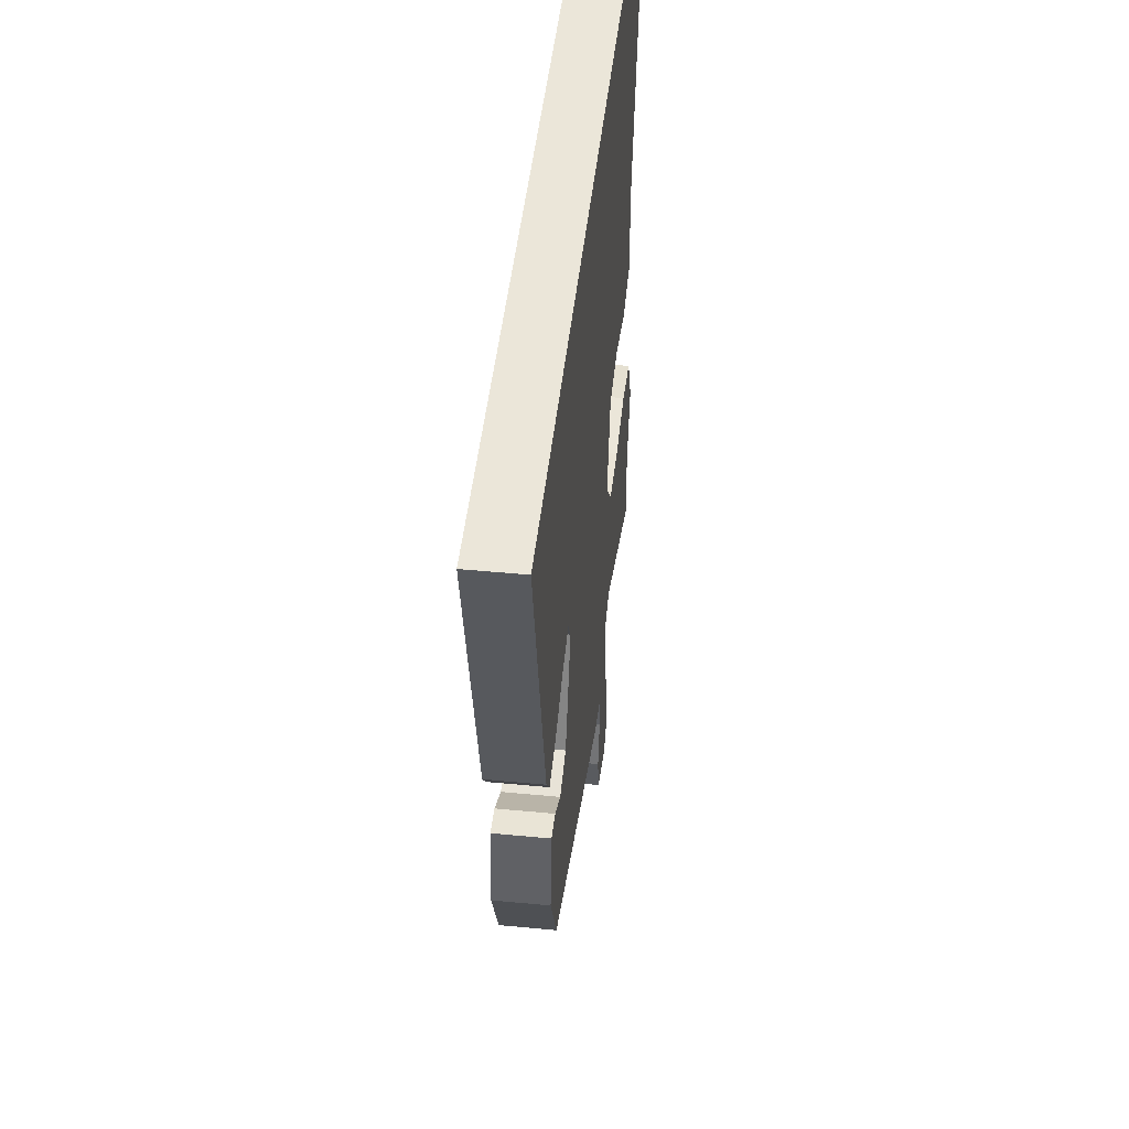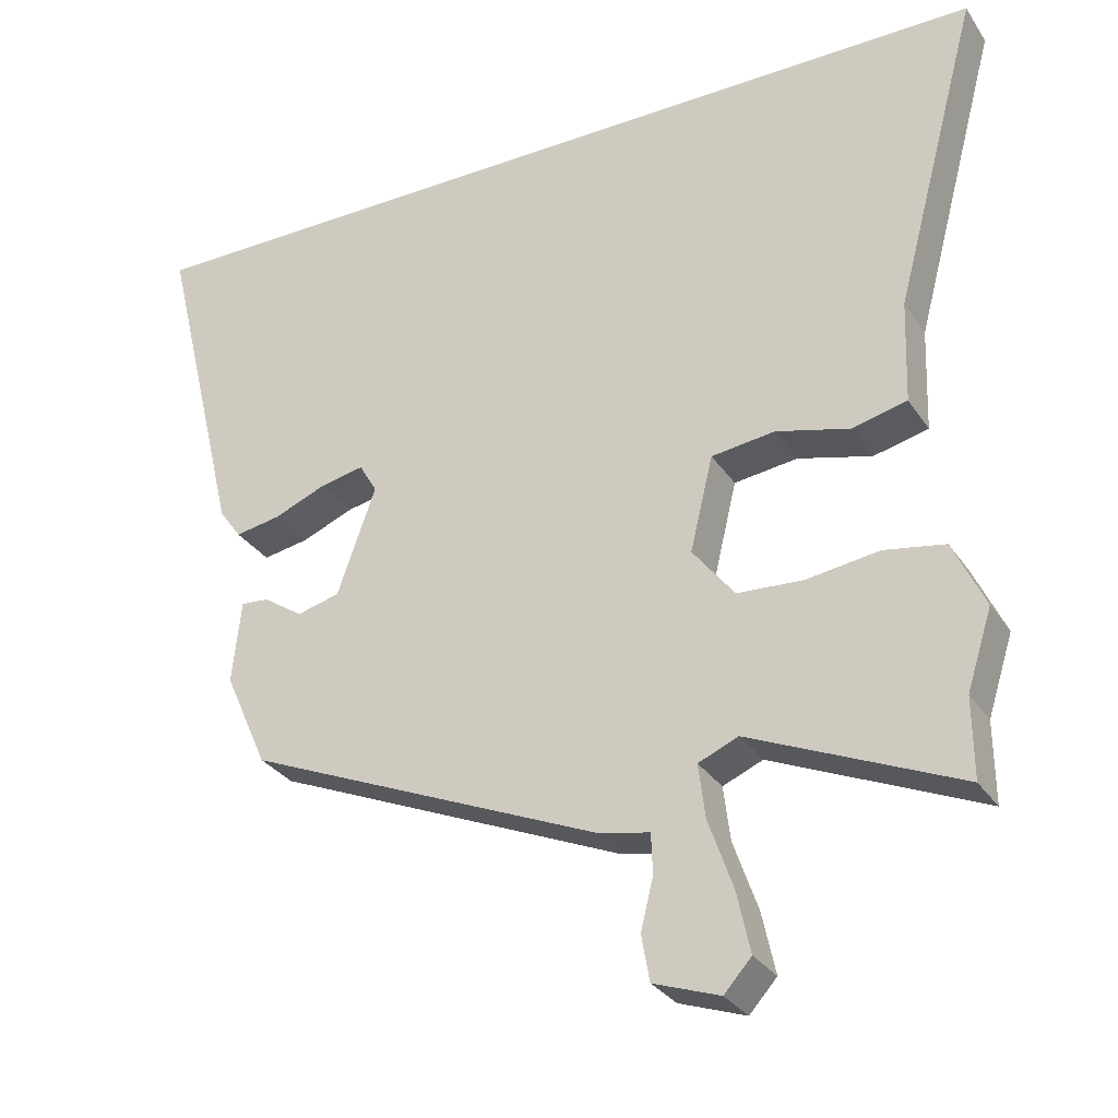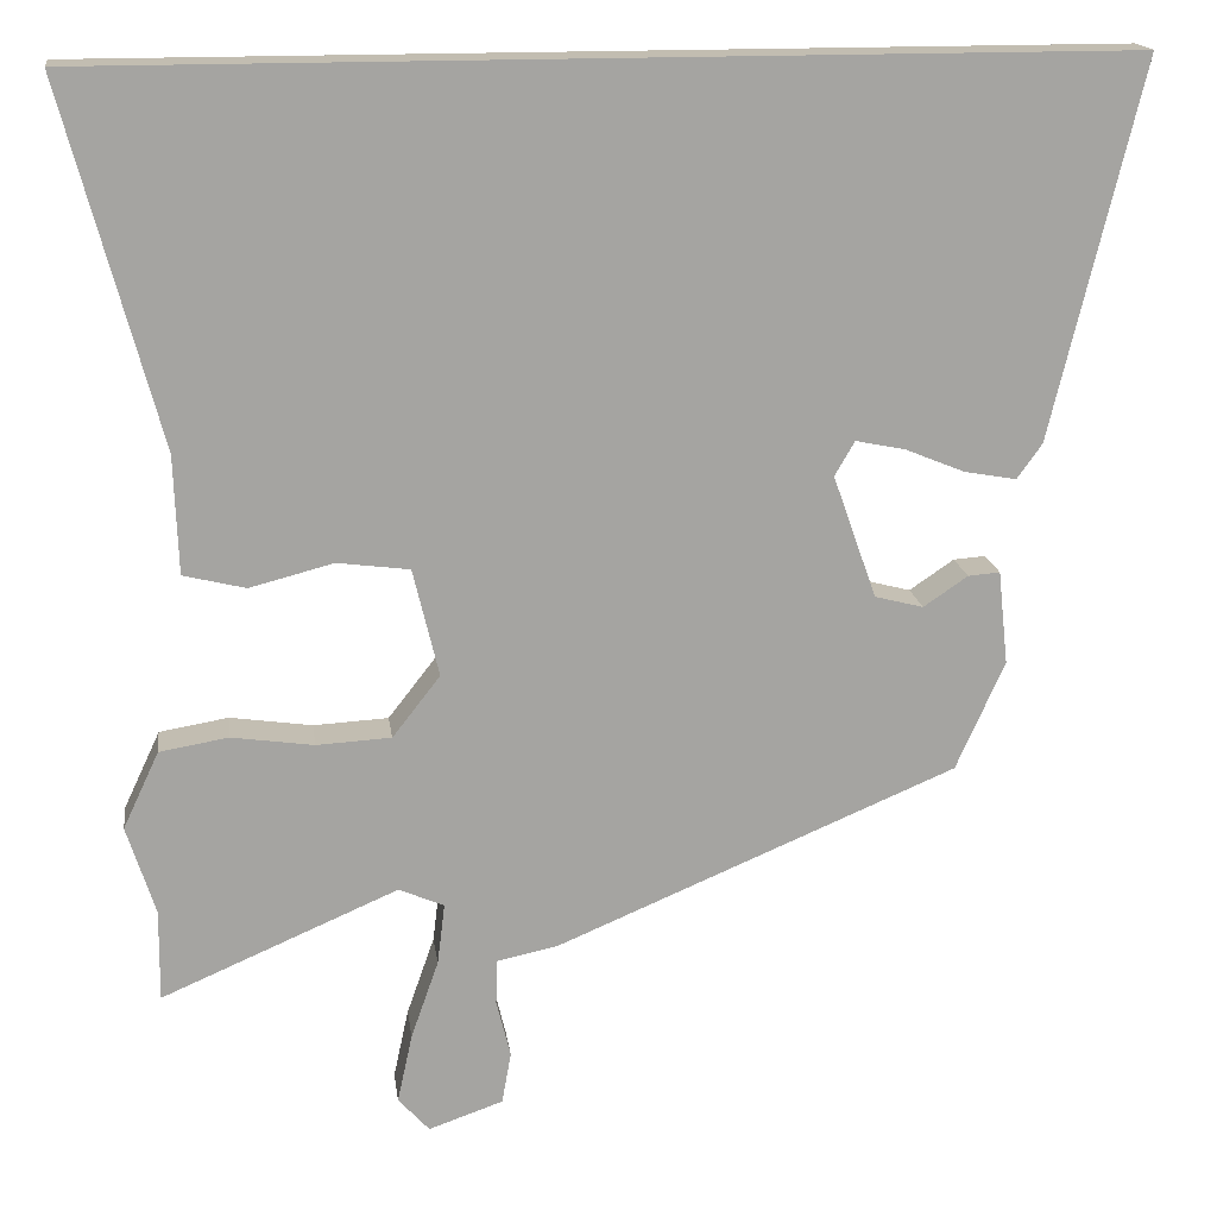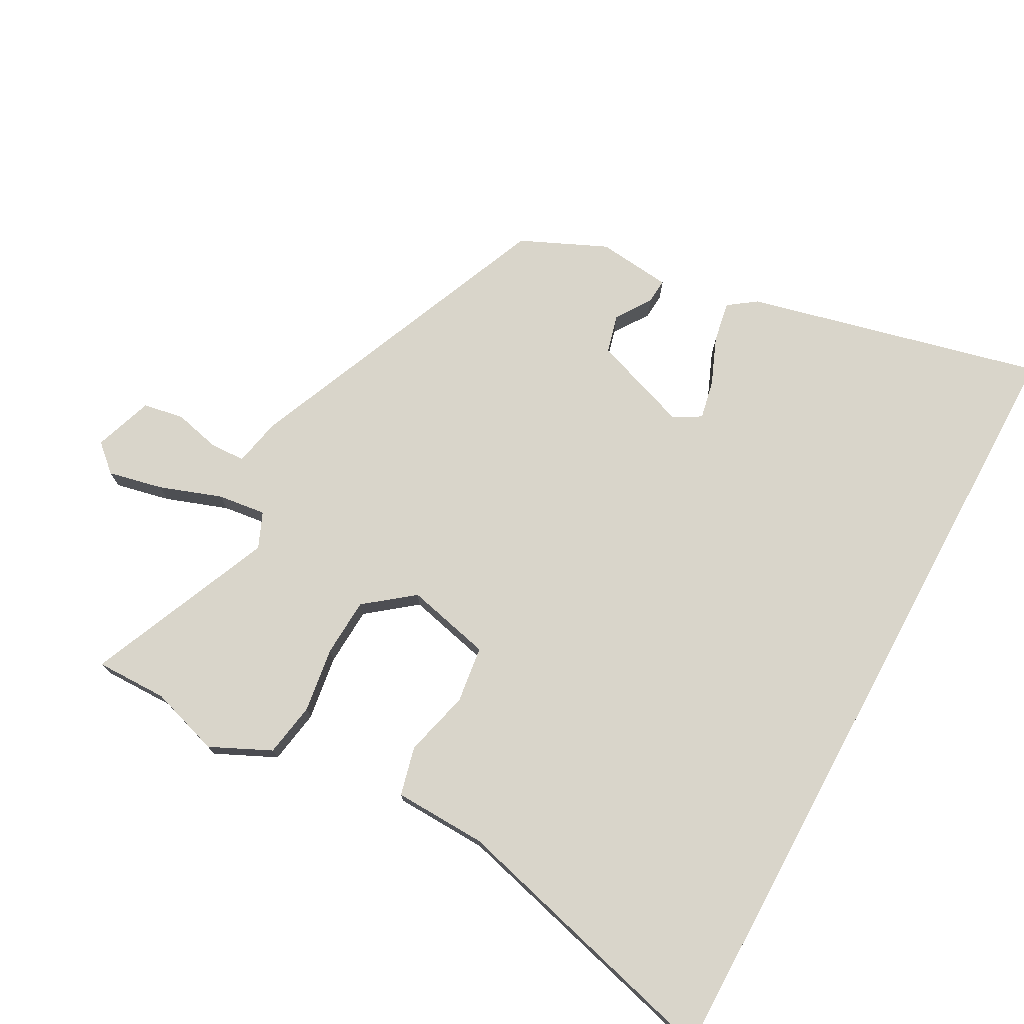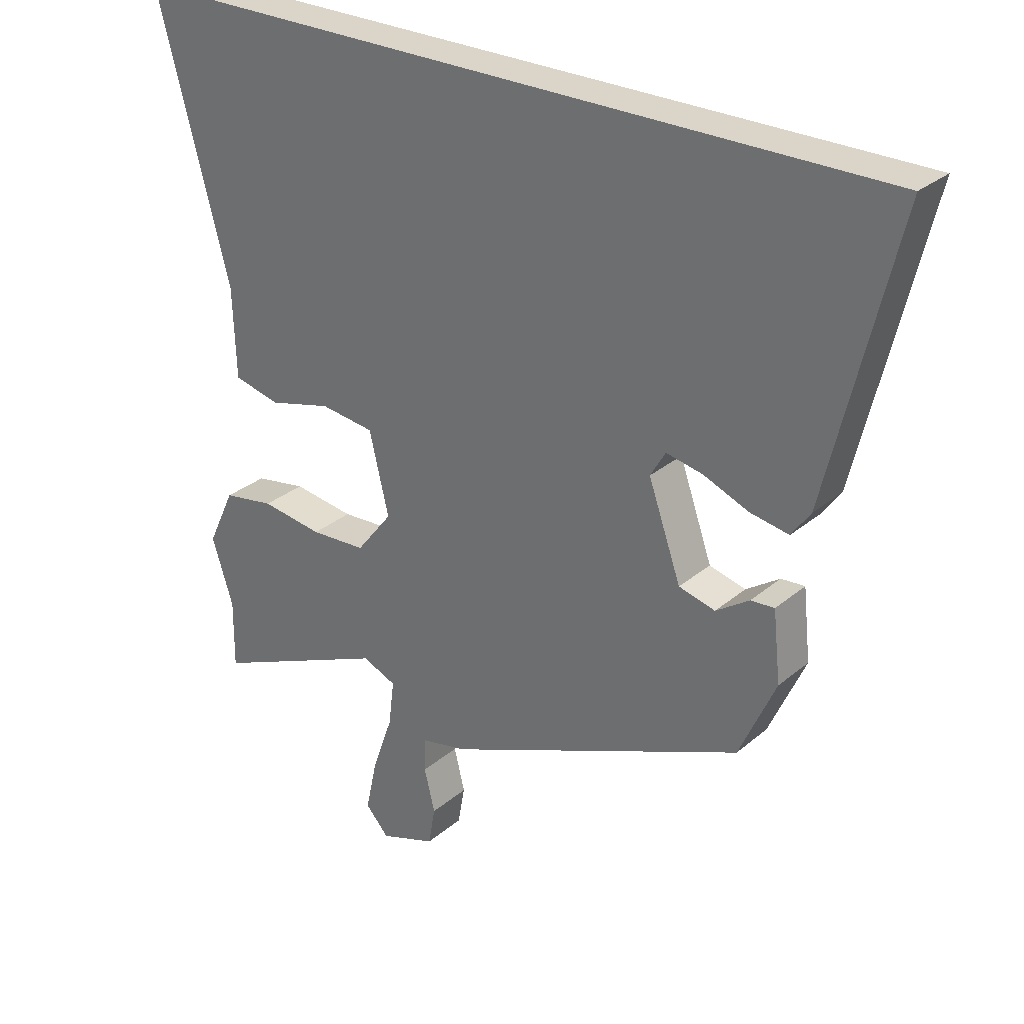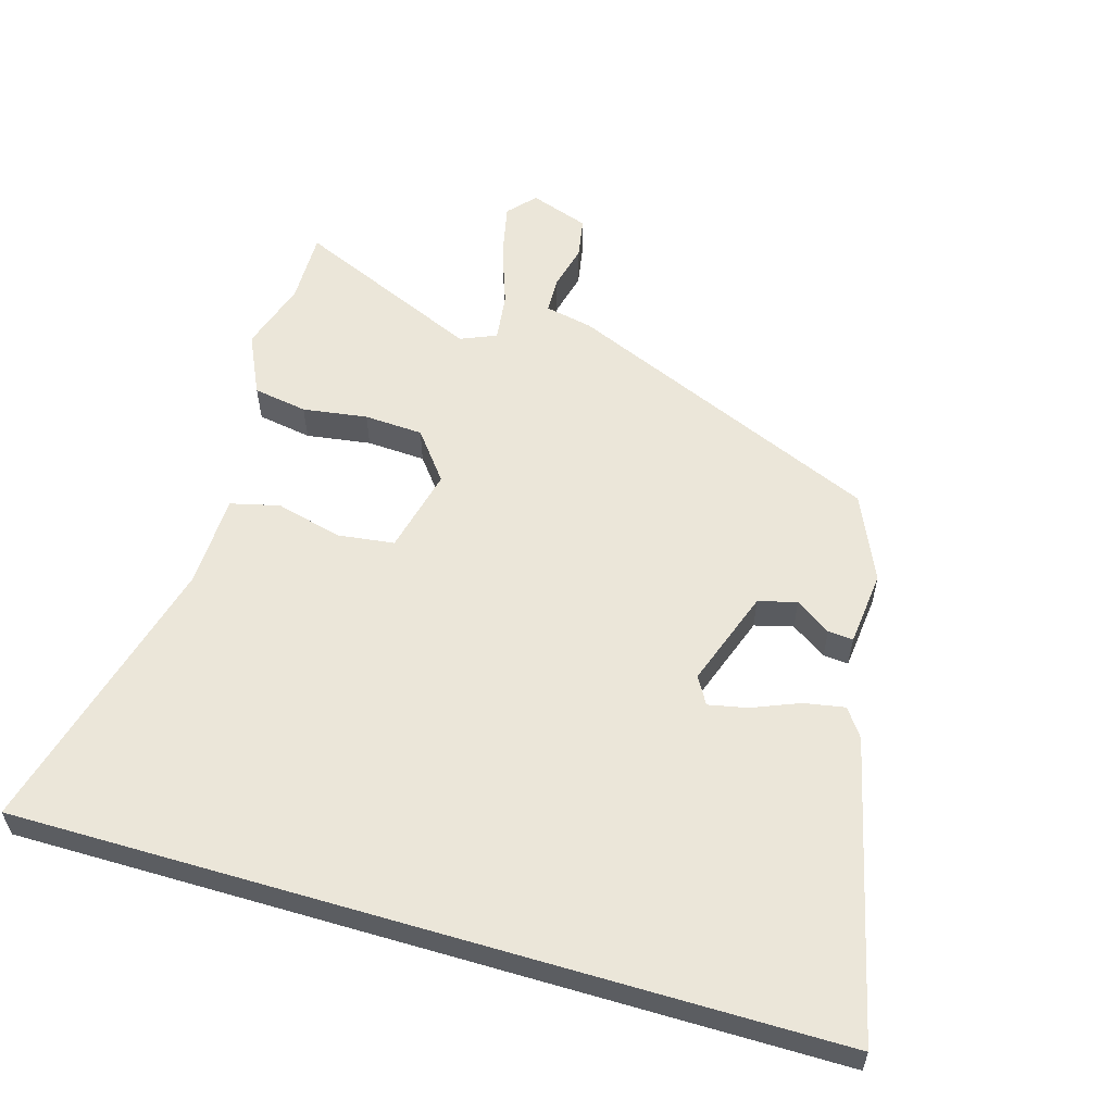
<metadata>
{"format":"obj","ext":"obj","renderer":"f3d","projection":"perspective","resolution":1024,"background":"white","views":[{"elev":46.9,"azim":96.2,"up":"+Z"},{"elev":-30.3,"azim":-152.4,"up":"+Z"},{"elev":17.0,"azim":-7.6,"up":"+Z"},{"elev":74.7,"azim":-61.6,"up":"+Y"},{"elev":29.1,"azim":39.1,"up":"+Z"},{"elev":57.6,"azim":16.4,"up":"+Y"}]}
</metadata>
<code>
v -0.501 0.07 -0.587
v -0.5 0.07 -0.478
v -0.534 0.07 -0.372
v -0.491 0.07 -0.28
v -0.409 0.07 -0.266
v -0.311 0.07 -0.28
v -0.222 0.07 -0.275
v -0.165 0.07 -0.202
v -0.196 0.07 -0.073
v -0.282 0.07 -0.062
v -0.382 0.07 -0.088
v -0.456 0.07 -0.07
v -0.461 0.07 0.071
v -0.576 0.07 0.5
v 0.647 0.07 0.5
v 0.539 0.07 0.051
v 0.509 0.07 0.009
v 0.447 0.07 0.02
v 0.376 0.07 0.049
v 0.317 0.07 0.061
v 0.293 0.07 0.02
v 0.345 0.07 -0.127
v 0.403 0.07 -0.142
v 0.456 0.07 -0.106
v 0.494 0.07 -0.103
v 0.506 0.07 -0.215
v 0.448 0.07 -0.345
v -0.031 0.07 -0.548
v -0.103 0.07 -0.563
v -0.105 0.07 -0.617
v -0.088 0.07 -0.686
v -0.099 0.07 -0.748
v -0.188 0.07 -0.779
v -0.225 0.07 -0.738
v -0.207 0.07 -0.655
v -0.174 0.07 -0.561
v -0.165 0.07 -0.488
v -0.219 0.07 -0.465
v -0.501 0 -0.587
v -0.5 0 -0.478
v -0.534 0 -0.372
v -0.491 0 -0.28
v -0.409 0 -0.266
v -0.311 0 -0.28
v -0.222 0 -0.275
v -0.165 0 -0.202
v -0.196 0 -0.073
v -0.282 0 -0.062
v -0.382 0 -0.088
v -0.456 0 -0.07
v -0.461 0 0.071
v -0.576 0 0.5
v 0.647 0 0.5
v 0.539 0 0.051
v 0.509 0 0.009
v 0.447 0 0.02
v 0.376 0 0.049
v 0.317 0 0.061
v 0.293 0 0.02
v 0.345 0 -0.127
v 0.403 0 -0.142
v 0.456 0 -0.106
v 0.494 0 -0.103
v 0.506 0 -0.215
v 0.448 0 -0.345
v -0.031 0 -0.548
v -0.103 0 -0.563
v -0.105 0 -0.617
v -0.088 0 -0.686
v -0.099 0 -0.748
v -0.188 0 -0.779
v -0.225 0 -0.738
v -0.207 0 -0.655
v -0.174 0 -0.561
v -0.165 0 -0.488
v -0.219 0 -0.465
f 34 35 36
f 33 34 36
f 32 33 36
f 31 32 36
f 30 31 36
f 29 30 36 37
f 27 28 29
f 26 27 29
f 25 26 29
f 24 25 29
f 23 24 29
f 22 23 29 37
f 21 22 37 38
f 17 18 19
f 16 17 19
f 15 16 19
f 14 15 19
f 14 19 20
f 13 14 20 21
f 10 11 12 13
f 9 10 13 21
f 4 5 6
f 3 4 6
f 2 3 6
f 2 6 7
f 1 2 7
f 38 1 7
f 21 38 7 8
f 8 9 21
f 74 73 72
f 74 72 71
f 74 71 70
f 74 70 69
f 74 69 68
f 75 74 68 67
f 67 66 65
f 67 65 64
f 67 64 63
f 67 63 62
f 67 62 61
f 75 67 61 60
f 76 75 60 59
f 57 56 55
f 57 55 54
f 57 54 53
f 57 53 52
f 58 57 52
f 59 58 52 51
f 51 50 49 48
f 59 51 48 47
f 44 43 42
f 44 42 41
f 44 41 40
f 45 44 40
f 45 40 39
f 45 39 76
f 46 45 76 59
f 59 47 46
f 1 39 40 2
f 2 40 41 3
f 3 41 42 4
f 4 42 43 5
f 5 43 44 6
f 6 44 45 7
f 7 45 46 8
f 8 46 47 9
f 9 47 48 10
f 10 48 49 11
f 11 49 50 12
f 12 50 51 13
f 13 51 52 14
f 14 52 53 15
f 15 53 54 16
f 16 54 55 17
f 17 55 56 18
f 18 56 57 19
f 19 57 58 20
f 20 58 59 21
f 21 59 60 22
f 22 60 61 23
f 23 61 62 24
f 24 62 63 25
f 25 63 64 26
f 26 64 65 27
f 27 65 66 28
f 28 66 67 29
f 29 67 68 30
f 30 68 69 31
f 31 69 70 32
f 32 70 71 33
f 33 71 72 34
f 34 72 73 35
f 35 73 74 36
f 36 74 75 37
f 37 75 76 38
f 38 76 39 1

</code>
